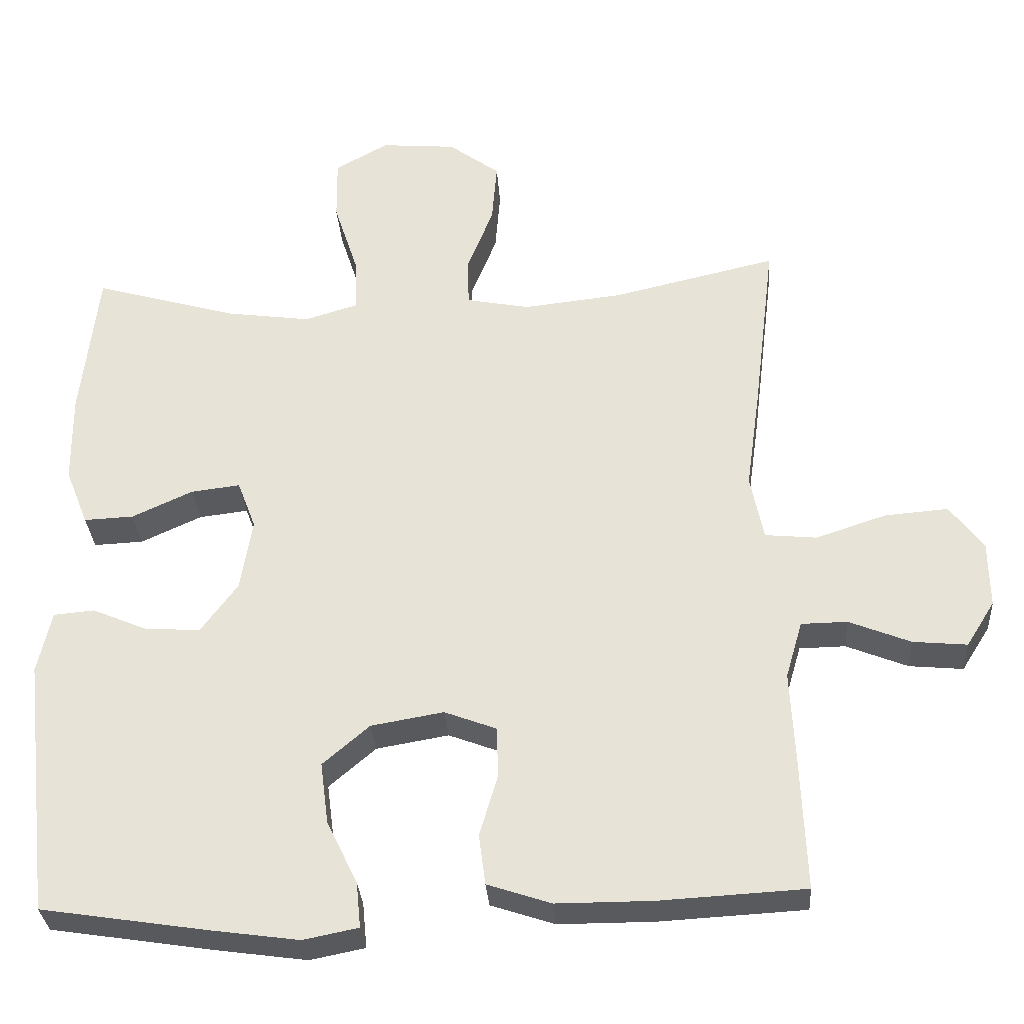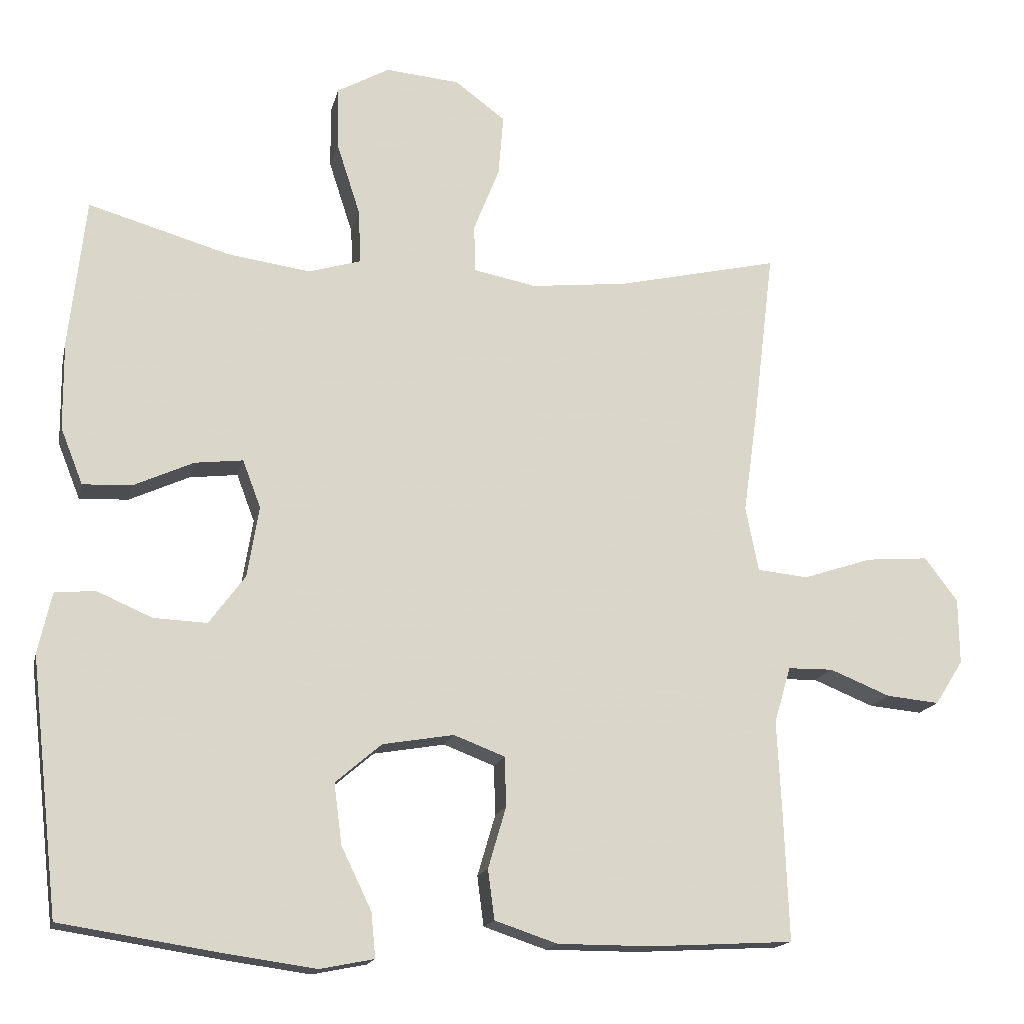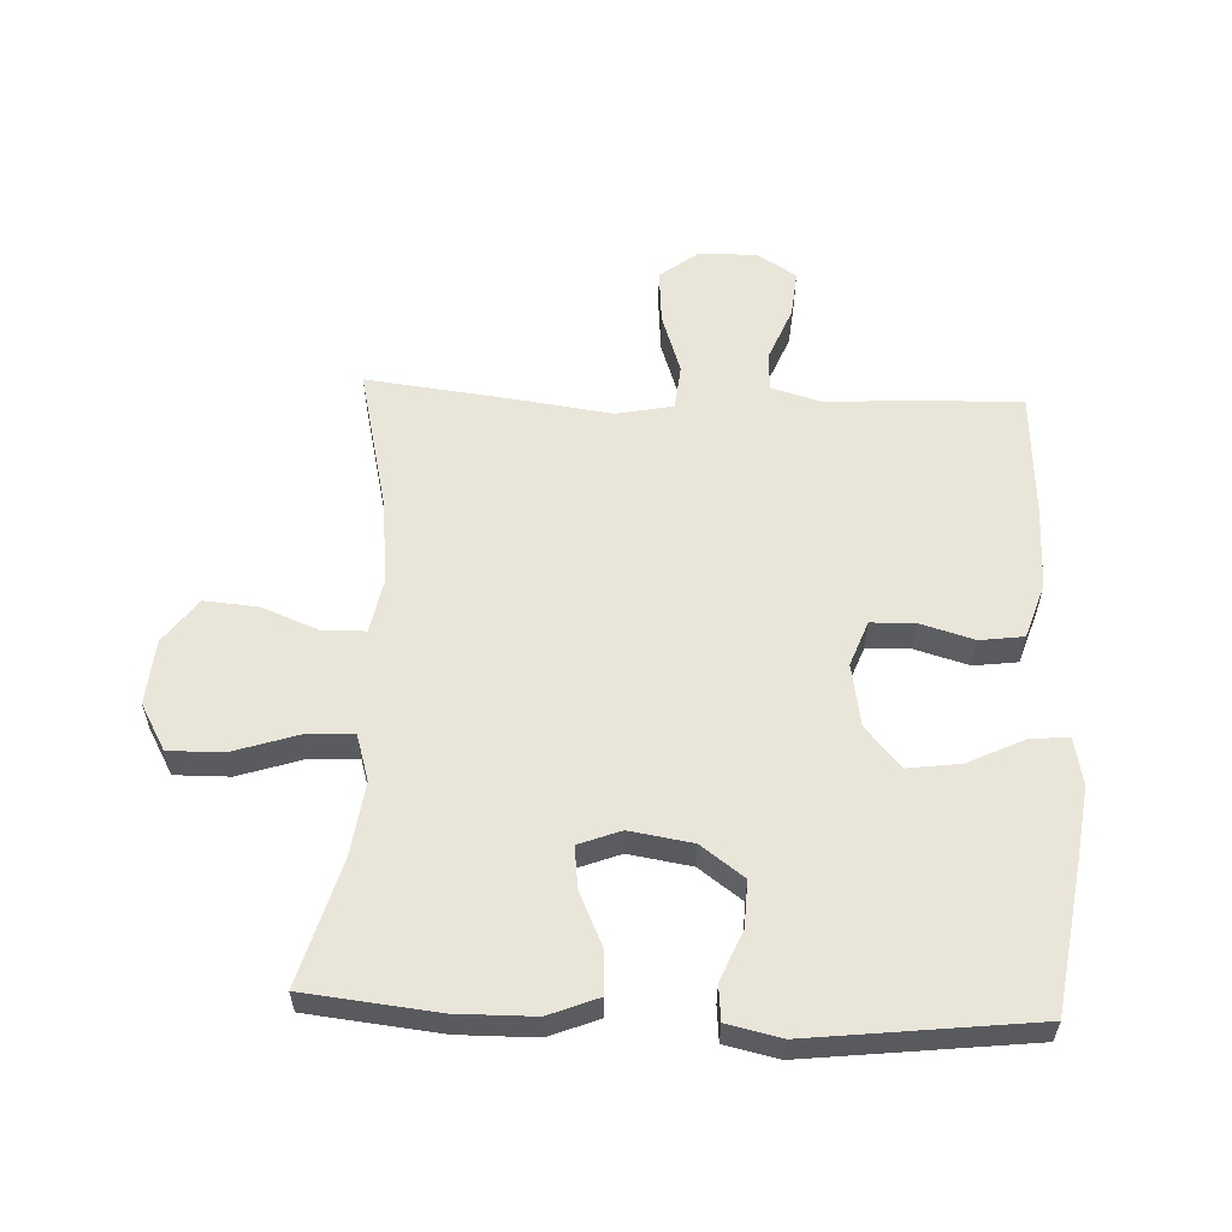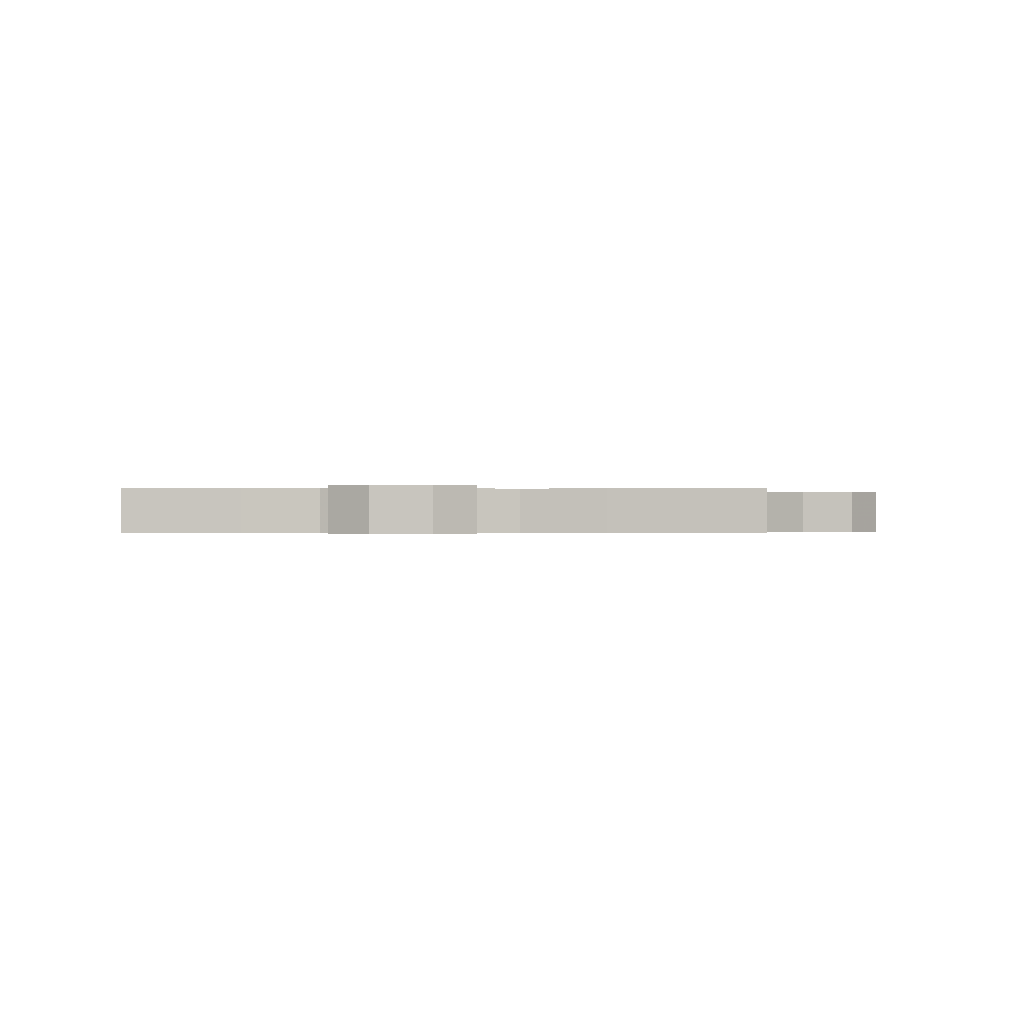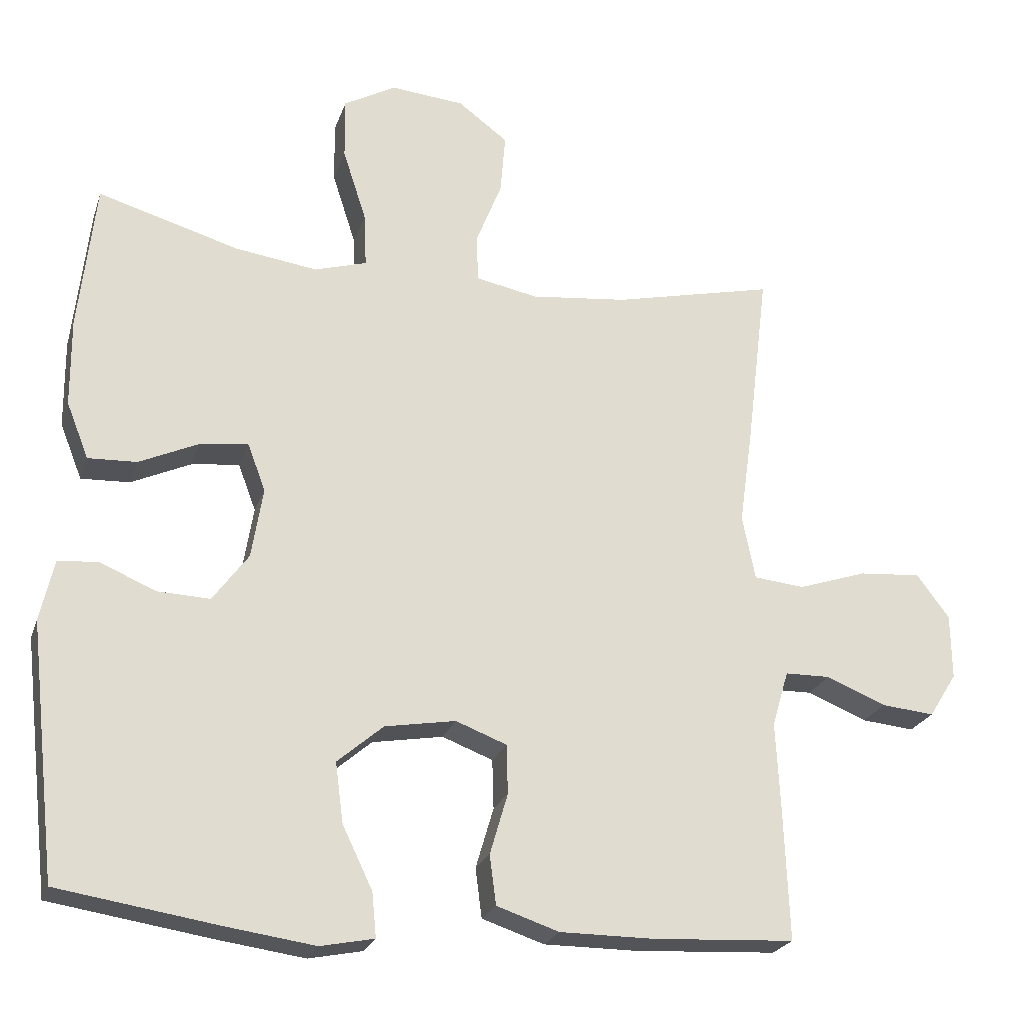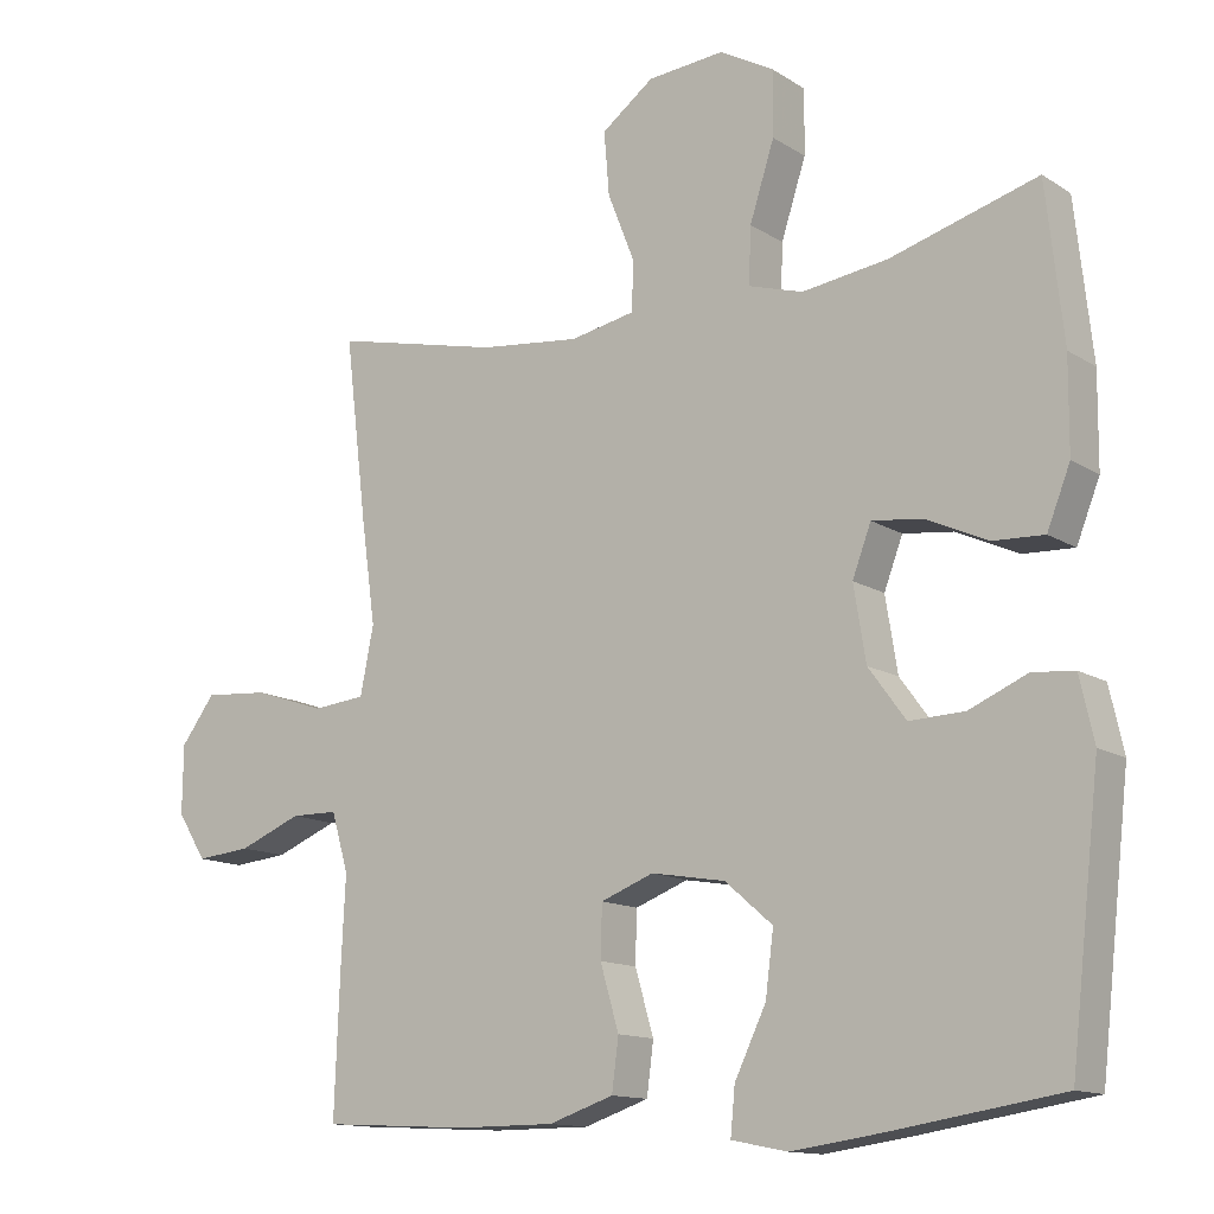
<metadata>
{"format":"obj","ext":"obj","renderer":"f3d","projection":"perspective","resolution":1024,"background":"white","views":[{"elev":-31.4,"azim":-176.1,"up":"+Z"},{"elev":-16.3,"azim":167.4,"up":"+Z"},{"elev":57.8,"azim":92.4,"up":"+Y"},{"elev":-0.3,"azim":-89.2,"up":"+Y"},{"elev":-23.5,"azim":163.7,"up":"+Z"},{"elev":-13.2,"azim":35.6,"up":"+Z"}]}
</metadata>
<code>
v 0.5 0.07 0.5
v 0.523 0.07 0.292
v 0.522 0.07 0.169
v 0.491 0.07 0.091
v 0.423 0.07 0.094
v 0.34 0.07 0.132
v 0.273 0.07 0.14
v 0.248 0.07 0.074
v 0.264 0.07 -0.025
v 0.314 0.07 -0.093
v 0.388 0.07 -0.09
v 0.465 0.07 -0.057
v 0.521 0.07 -0.062
v 0.54 0.07 -0.147
v 0.5 0.07 -0.5
v 0.275 0.07 -0.535
v 0.153 0.07 -0.552
v 0.078 0.07 -0.537
v 0.084 0.07 -0.475
v 0.126 0.07 -0.388
v 0.137 0.07 -0.304
v 0.073 0.07 -0.249
v -0.026 0.07 -0.232
v -0.097 0.07 -0.259
v -0.099 0.07 -0.328
v -0.074 0.07 -0.413
v -0.083 0.07 -0.482
v -0.17 0.07 -0.511
v -0.301 0.07 -0.511
v -0.5 0.07 -0.5
v -0.493 0.07 -0.315
v -0.487 0.07 -0.193
v -0.51 0.07 -0.115
v -0.573 0.07 -0.114
v -0.657 0.07 -0.148
v -0.731 0.07 -0.155
v -0.77 0.07 -0.093
v -0.769 0.07 -0.002
v -0.723 0.07 0.059
v -0.636 0.07 0.052
v -0.54 0.07 0.02
v -0.469 0.07 0.027
v -0.451 0.07 0.117
v -0.47 0.07 0.253
v -0.5 0.07 0.5
v -0.275 0.07 0.448
v -0.14 0.07 0.433
v -0.053 0.07 0.45
v -0.051 0.07 0.516
v -0.087 0.07 0.607
v -0.094 0.07 0.692
v -0.024 0.07 0.744
v 0.079 0.07 0.753
v 0.152 0.07 0.712
v 0.151 0.07 0.626
v 0.118 0.07 0.524
v 0.115 0.07 0.449
v 0.188 0.07 0.427
v 0.303 0.07 0.443
v 0.5 0 0.5
v 0.523 0 0.292
v 0.522 0 0.169
v 0.491 0 0.091
v 0.423 0 0.094
v 0.34 0 0.132
v 0.273 0 0.14
v 0.248 0 0.074
v 0.264 0 -0.025
v 0.314 0 -0.093
v 0.388 0 -0.09
v 0.465 0 -0.057
v 0.521 0 -0.062
v 0.54 0 -0.147
v 0.5 0 -0.5
v 0.275 0 -0.535
v 0.153 0 -0.552
v 0.078 0 -0.537
v 0.084 0 -0.475
v 0.126 0 -0.388
v 0.137 0 -0.304
v 0.073 0 -0.249
v -0.026 0 -0.232
v -0.097 0 -0.259
v -0.099 0 -0.328
v -0.074 0 -0.413
v -0.083 0 -0.482
v -0.17 0 -0.511
v -0.301 0 -0.511
v -0.5 0 -0.5
v -0.493 0 -0.315
v -0.487 0 -0.193
v -0.51 0 -0.115
v -0.573 0 -0.114
v -0.657 0 -0.148
v -0.731 0 -0.155
v -0.77 0 -0.093
v -0.769 0 -0.002
v -0.723 0 0.059
v -0.636 0 0.052
v -0.54 0 0.02
v -0.469 0 0.027
v -0.451 0 0.117
v -0.47 0 0.253
v -0.5 0 0.5
v -0.275 0 0.448
v -0.14 0 0.433
v -0.053 0 0.45
v -0.051 0 0.516
v -0.087 0 0.607
v -0.094 0 0.692
v -0.024 0 0.744
v 0.079 0 0.753
v 0.152 0 0.712
v 0.151 0 0.626
v 0.118 0 0.524
v 0.115 0 0.449
v 0.188 0 0.427
v 0.303 0 0.443
f 54 55 56
f 53 54 56
f 52 53 56
f 51 52 56
f 50 51 56
f 49 50 56
f 48 49 56 57
f 47 48 57 58
f 43 44 45 46
f 42 43 46 47
f 39 40 41
f 38 39 41
f 37 38 41
f 36 37 41
f 35 36 41
f 34 35 41
f 33 34 41 42
f 42 47 58
f 33 42 58
f 32 33 58
f 30 31 32
f 29 30 32
f 28 29 32
f 27 28 32
f 26 27 32
f 25 26 32
f 18 19 20
f 17 18 20
f 16 17 20
f 15 16 20
f 14 15 20
f 13 14 20
f 12 13 20
f 11 12 20
f 10 11 20 21
f 9 10 21 22
f 4 5 6
f 3 4 6
f 2 3 6
f 1 2 6
f 59 1 6
f 59 6 7
f 58 59 7 8
f 24 25 32
f 58 8 9
f 32 58 9
f 24 32 9
f 23 24 9
f 9 22 23
f 115 114 113
f 115 113 112
f 115 112 111
f 115 111 110
f 115 110 109
f 115 109 108
f 116 115 108 107
f 117 116 107 106
f 105 104 103 102
f 106 105 102 101
f 100 99 98
f 100 98 97
f 100 97 96
f 100 96 95
f 100 95 94
f 100 94 93
f 101 100 93 92
f 117 106 101
f 117 101 92
f 117 92 91
f 91 90 89
f 91 89 88
f 91 88 87
f 91 87 86
f 91 86 85
f 91 85 84
f 79 78 77
f 79 77 76
f 79 76 75
f 79 75 74
f 79 74 73
f 79 73 72
f 79 72 71
f 79 71 70
f 80 79 70 69
f 81 80 69 68
f 65 64 63
f 65 63 62
f 65 62 61
f 65 61 60
f 65 60 118
f 66 65 118
f 67 66 118 117
f 91 84 83
f 68 67 117
f 68 117 91
f 68 91 83
f 68 83 82
f 82 81 68
f 1 60 61 2
f 2 61 62 3
f 3 62 63 4
f 4 63 64 5
f 5 64 65 6
f 6 65 66 7
f 7 66 67 8
f 8 67 68 9
f 9 68 69 10
f 10 69 70 11
f 11 70 71 12
f 12 71 72 13
f 13 72 73 14
f 14 73 74 15
f 15 74 75 16
f 16 75 76 17
f 17 76 77 18
f 18 77 78 19
f 19 78 79 20
f 20 79 80 21
f 21 80 81 22
f 22 81 82 23
f 23 82 83 24
f 24 83 84 25
f 25 84 85 26
f 26 85 86 27
f 27 86 87 28
f 28 87 88 29
f 29 88 89 30
f 30 89 90 31
f 31 90 91 32
f 32 91 92 33
f 33 92 93 34
f 34 93 94 35
f 35 94 95 36
f 36 95 96 37
f 37 96 97 38
f 38 97 98 39
f 39 98 99 40
f 40 99 100 41
f 41 100 101 42
f 42 101 102 43
f 43 102 103 44
f 44 103 104 45
f 45 104 105 46
f 46 105 106 47
f 47 106 107 48
f 48 107 108 49
f 49 108 109 50
f 50 109 110 51
f 51 110 111 52
f 52 111 112 53
f 53 112 113 54
f 54 113 114 55
f 55 114 115 56
f 56 115 116 57
f 57 116 117 58
f 58 117 118 59
f 59 118 60 1

</code>
